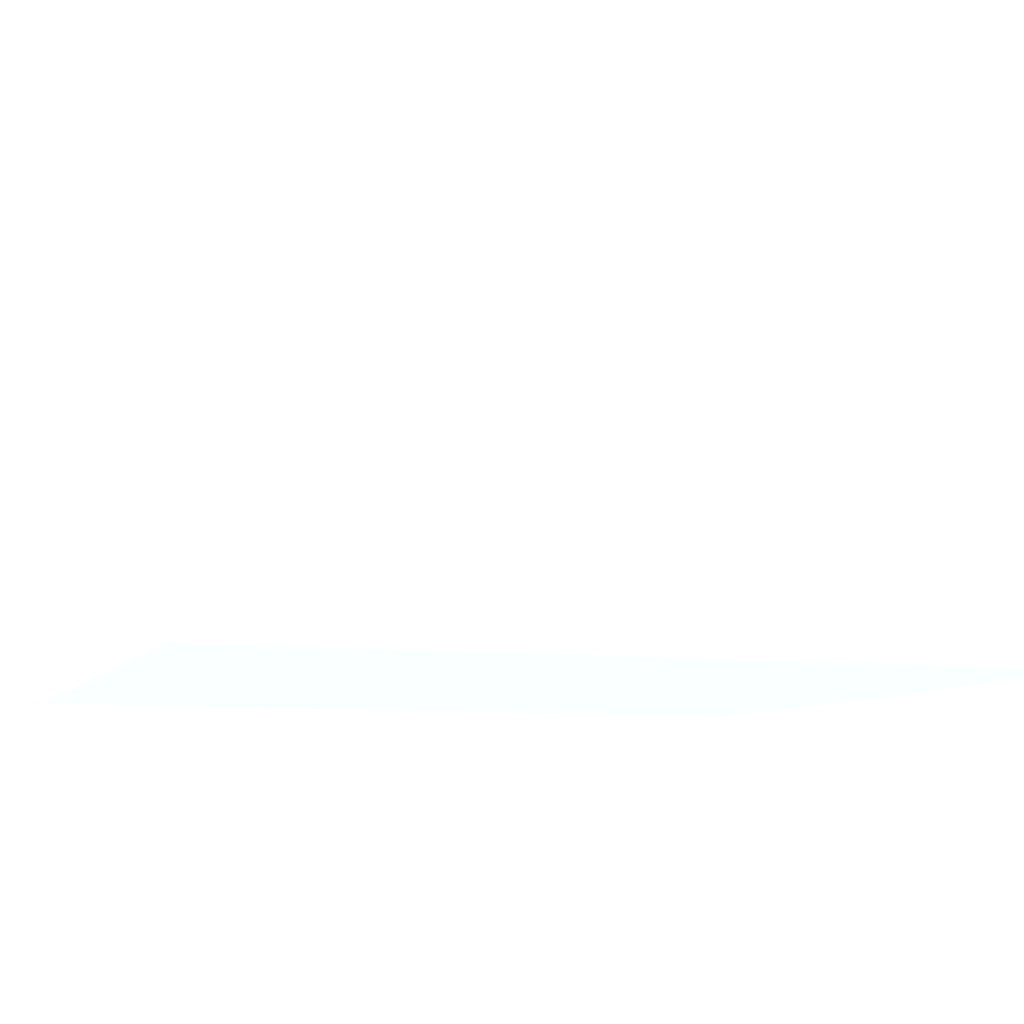
<metadata>
{"format":"obj","ext":"obj","renderer":"f3d","projection":"perspective","resolution":1024,"background":"white","views":[{"elev":-8.5,"azim":71.3,"up":"+Z"}]}
</metadata>
<code>
v -0.00951 -0.04022 0.01721 0.7765 0.8667 0.9765
v 0.0398 -0.04022 0.01721 0.7765 0.8667 0.9765
v -0.00951 -0.04022 0.0398 0.7765 0.8667 0.9765
v -0.00951 0.01222 0.01721 0.7765 0.8667 0.9765
v 0.04011 -0.04011 0.01721 0.7765 0.8667 0.9765
v 0.0398 -0.04022 0.0398 0.7765 0.8667 0.9765
v -0.00951 -0.04011 0.04011 0.7765 0.8667 0.9765
v -0.00951 0.01347 0.02085 0.7765 0.8667 0.9765
v 0.01508 0.01347 0.01721 0.7765 0.8667 0.9765
v 0.04022 -0.0398 0.01721 0.7765 0.8667 0.9765
v 0.04011 -0.04011 0.0398 0.7765 0.8667 0.9765
v 0.04007 -0.04007 0.04007 0.7765 0.8667 0.9765
v 0.0398 -0.04011 0.04011 0.7765 0.8667 0.9765
v -0.00951 -0.0398 0.04022 0.7765 0.8667 0.9765
v -0.00951 0.01347 0.04022 0.7765 0.8667 0.9765
v 0.04022 0.01347 0.01721 0.7765 0.8667 0.9765
v 0.04022 -0.0398 0.0398 0.7765 0.8667 0.9765
v 0.04011 -0.0398 0.04011 0.7765 0.8667 0.9765
v 0.0398 -0.0398 0.04022 0.7765 0.8667 0.9765
v 0.0398 0.01347 0.04022 0.7765 0.8667 0.9765
v 0.04022 0.01347 0.0398 0.7765 0.8667 0.9765
v 0.04011 0.01347 0.04011 0.7765 0.8667 0.9765
v 0.03985 0.01347 0.0402 0.7765 0.8667 0.9765
f 1 2 6
f 1 6 3
f 1 3 7
f 1 7 14
f 1 14 15
f 1 15 8
f 1 8 4
f 1 4 9
f 1 9 16
f 1 16 10
f 1 10 5
f 1 5 2
f 2 5 11
f 2 11 6
f 3 6 13
f 3 13 7
f 4 8 9
f 5 10 17
f 5 17 11
f 6 11 12
f 6 12 13
f 7 13 19
f 7 19 14
f 8 15 20
f 8 20 23
f 8 23 22
f 8 22 21
f 8 21 16
f 8 16 9
f 10 16 21
f 10 21 17
f 11 17 12
f 12 17 18
f 12 18 19
f 12 19 13
f 14 19 20
f 14 20 15
f 17 21 22
f 17 22 18
f 18 22 23
f 18 23 19
f 19 23 20

</code>
